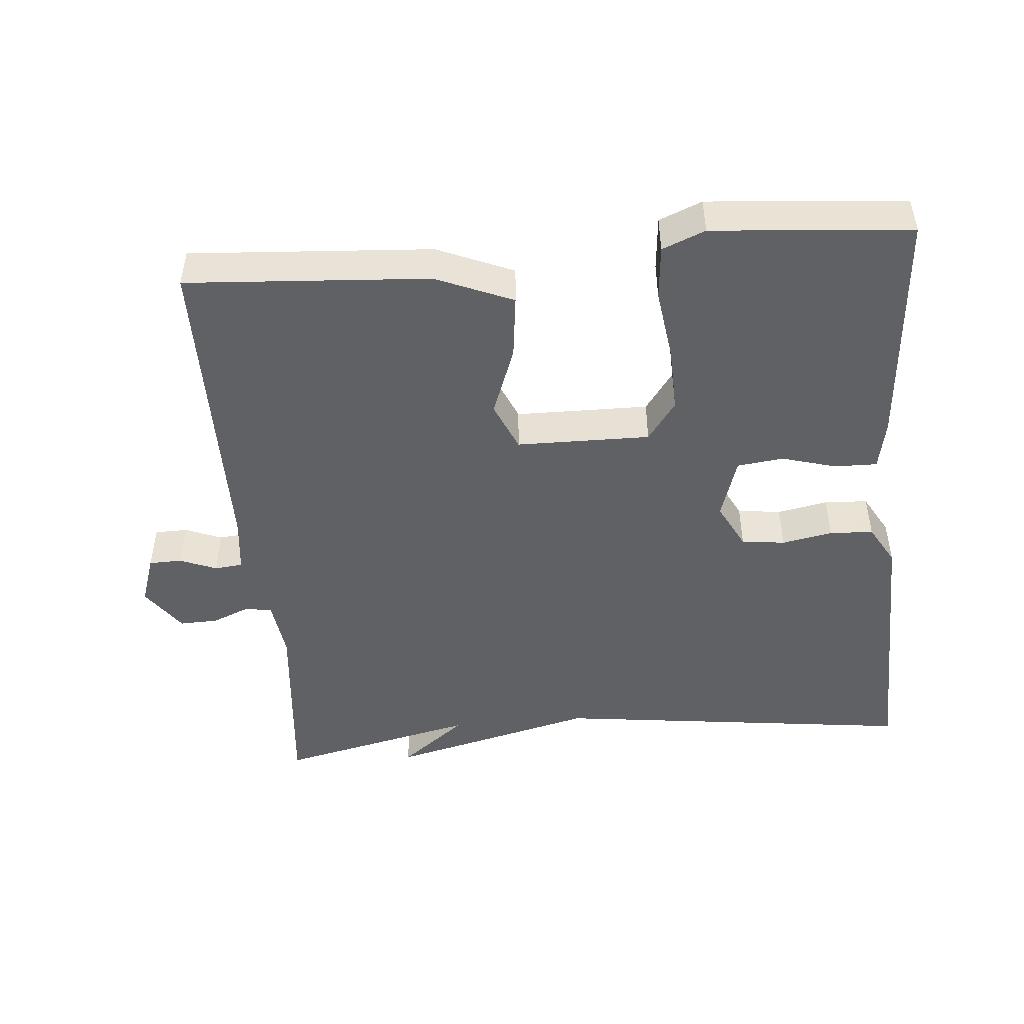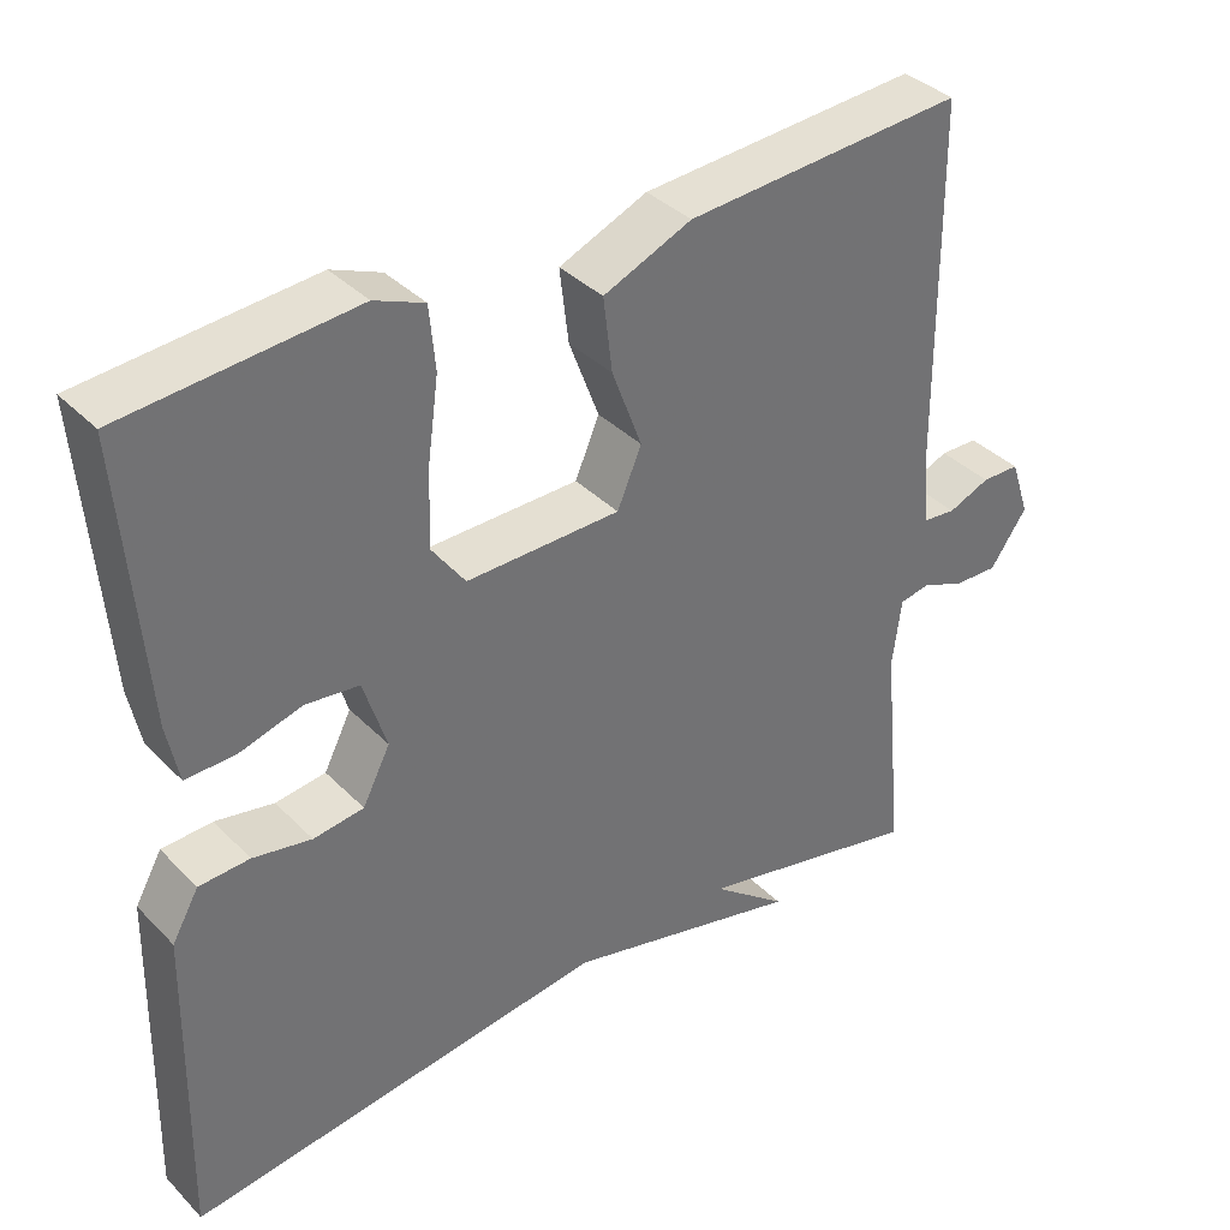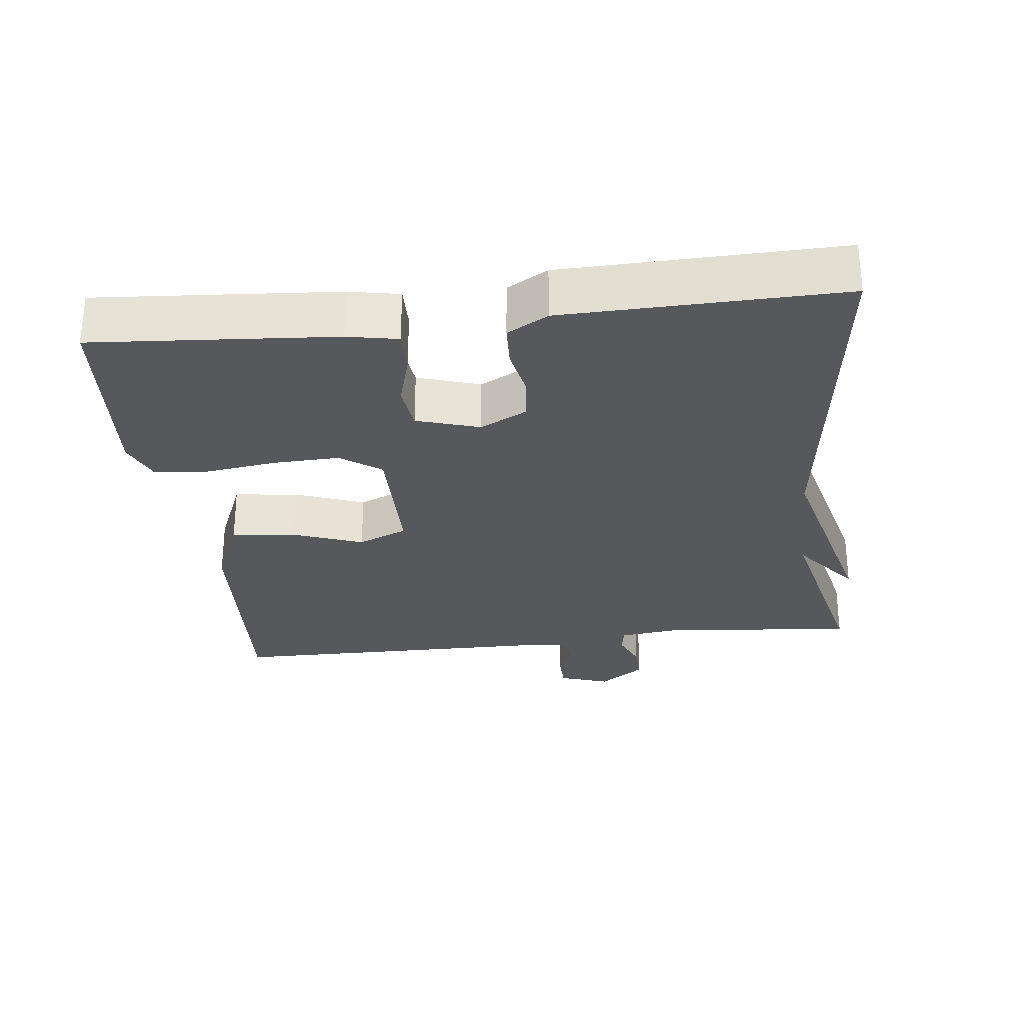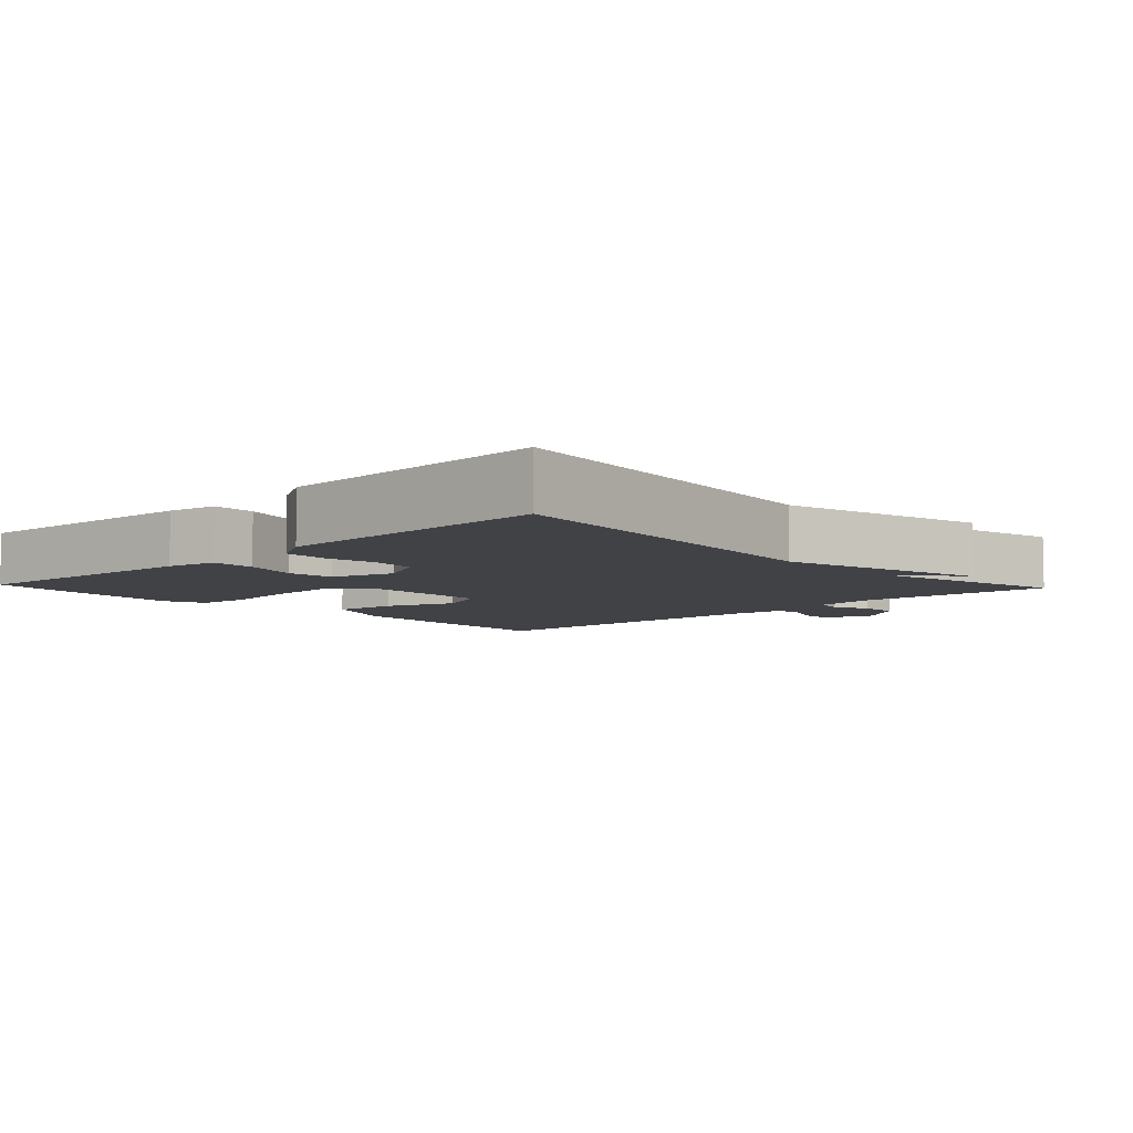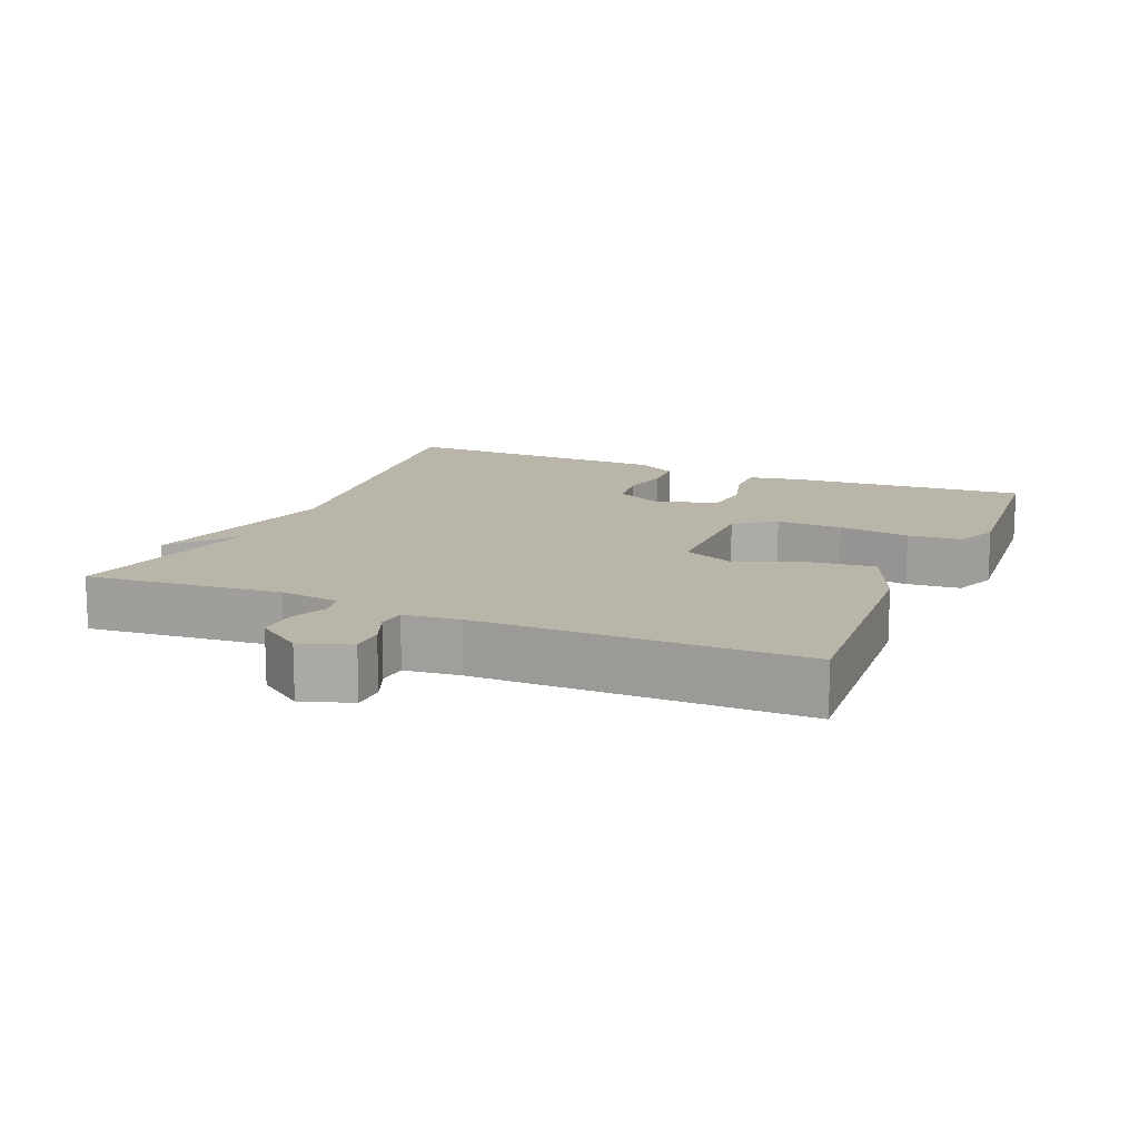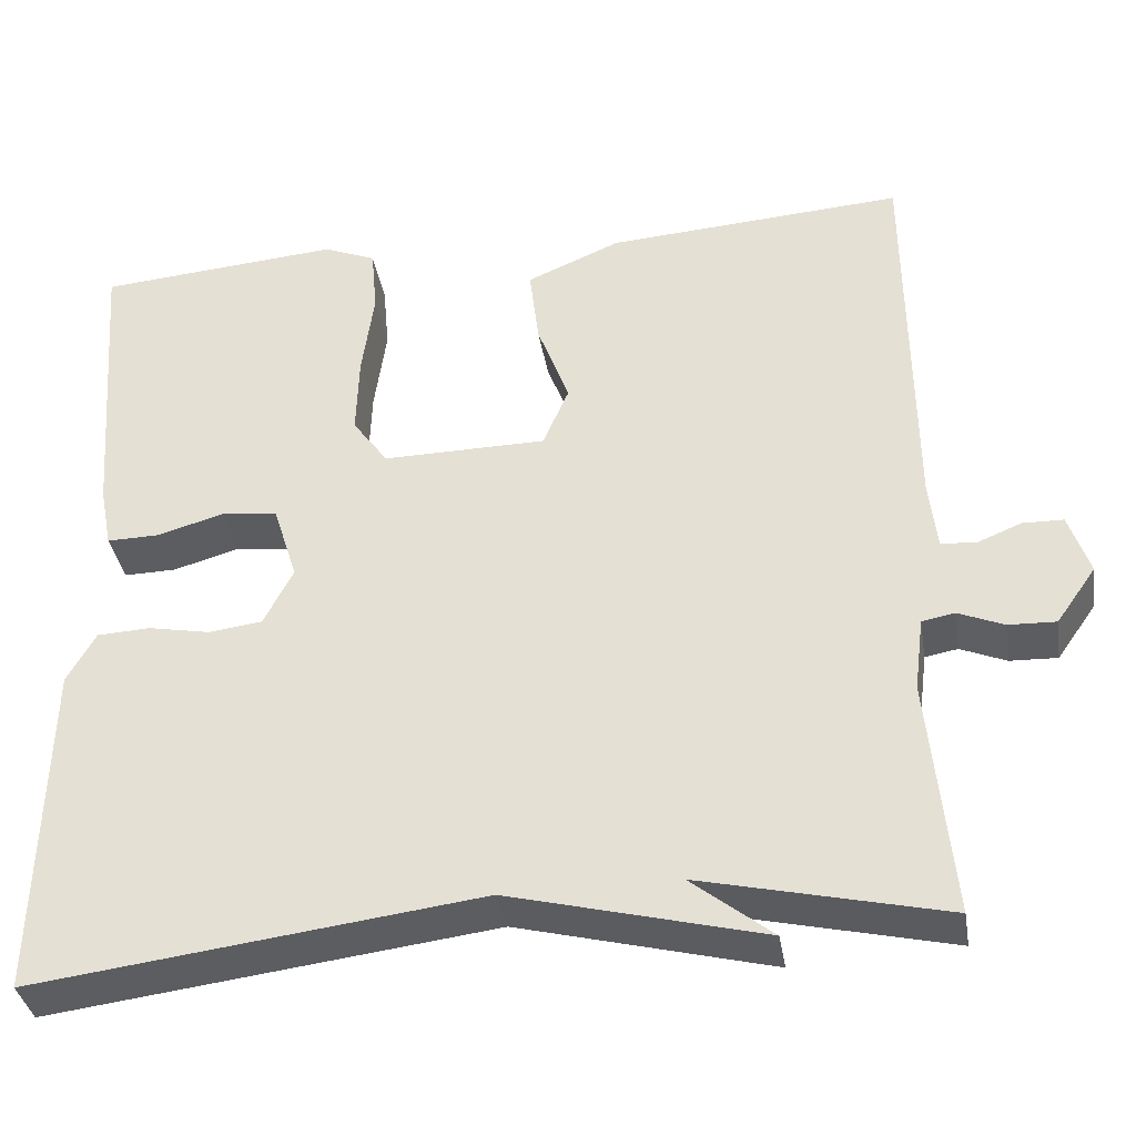
<metadata>
{"format":"obj","ext":"obj","renderer":"f3d","projection":"perspective","resolution":1024,"background":"white","views":[{"elev":-47.7,"azim":5.0,"up":"+Y"},{"elev":37.0,"azim":141.8,"up":"+Z"},{"elev":-28.3,"azim":96.7,"up":"+Y"},{"elev":-6.6,"azim":133.3,"up":"+Y"},{"elev":13.7,"azim":-67.0,"up":"+Y"},{"elev":-36.4,"azim":-170.7,"up":"+Z"}]}
</metadata>
<code>
v 0.5 0.07 0.5
v 0.474 0.07 0.158
v 0.46 0.07 0.087
v 0.399 0.07 0.088
v 0.322 0.07 0.11
v 0.256 0.07 0.102
v 0.228 0.07 0.013
v 0.262 0.07 -0.053
v 0.324 0.07 -0.061
v 0.396 0.07 -0.047
v 0.458 0.07 -0.05
v 0.491 0.07 -0.108
v 0.5 0.07 -0.5
v -0.017 0.07 -0.435
v -0.311 0.07 -0.509
v -0.217 0.07 -0.435
v -0.5 0.07 -0.5
v -0.473 0.07 -0.223
v -0.484 0.07 -0.138
v -0.522 0.07 -0.131
v -0.575 0.07 -0.153
v -0.63 0.07 -0.155
v -0.676 0.07 -0.09
v -0.652 0.07 -0.019
v -0.605 0.07 -0.018
v -0.553 0.07 -0.039
v -0.513 0.07 -0.035
v -0.504 0.07 0.044
v -0.5 0.07 0.5
v -0.155 0.07 0.477
v -0.046 0.07 0.431
v -0.057 0.07 0.34
v -0.094 0.07 0.241
v -0.064 0.07 0.171
v 0.126 0.07 0.169
v 0.167 0.07 0.226
v 0.164 0.07 0.32
v 0.15 0.07 0.421
v 0.157 0.07 0.498
v 0.218 0.07 0.523
v 0.5 0 0.5
v 0.474 0 0.158
v 0.46 0 0.087
v 0.399 0 0.088
v 0.322 0 0.11
v 0.256 0 0.102
v 0.228 0 0.013
v 0.262 0 -0.053
v 0.324 0 -0.061
v 0.396 0 -0.047
v 0.458 0 -0.05
v 0.491 0 -0.108
v 0.5 0 -0.5
v -0.017 0 -0.435
v -0.311 0 -0.509
v -0.217 0 -0.435
v -0.5 0 -0.5
v -0.473 0 -0.223
v -0.484 0 -0.138
v -0.522 0 -0.131
v -0.575 0 -0.153
v -0.63 0 -0.155
v -0.676 0 -0.09
v -0.652 0 -0.019
v -0.605 0 -0.018
v -0.553 0 -0.039
v -0.513 0 -0.035
v -0.504 0 0.044
v -0.5 0 0.5
v -0.155 0 0.477
v -0.046 0 0.431
v -0.057 0 0.34
v -0.094 0 0.241
v -0.064 0 0.171
v 0.126 0 0.169
v 0.167 0 0.226
v 0.164 0 0.32
v 0.15 0 0.421
v 0.157 0 0.498
v 0.218 0 0.523
f 3 4 5
f 2 3 5
f 1 2 5
f 40 1 5
f 39 40 5
f 38 39 5
f 37 38 5
f 36 37 5 6
f 35 36 6 7
f 34 35 7 8
f 31 32 33
f 30 31 33
f 29 30 33
f 28 29 33
f 27 28 33 34
f 24 25 26
f 23 24 26
f 22 23 26
f 21 22 26
f 20 21 26
f 19 20 26 27
f 16 17 18
f 16 18 19
f 14 15 16
f 27 34 8
f 19 27 8
f 16 19 8
f 14 16 8
f 12 13 14
f 11 12 14
f 10 11 14
f 9 10 14
f 8 9 14
f 45 44 43
f 45 43 42
f 45 42 41
f 45 41 80
f 45 80 79
f 45 79 78
f 45 78 77
f 46 45 77 76
f 47 46 76 75
f 48 47 75 74
f 73 72 71
f 73 71 70
f 73 70 69
f 73 69 68
f 74 73 68 67
f 66 65 64
f 66 64 63
f 66 63 62
f 66 62 61
f 66 61 60
f 67 66 60 59
f 58 57 56
f 59 58 56
f 56 55 54
f 48 74 67
f 48 67 59
f 48 59 56
f 48 56 54
f 54 53 52
f 54 52 51
f 54 51 50
f 54 50 49
f 54 49 48
f 1 41 42 2
f 2 42 43 3
f 3 43 44 4
f 4 44 45 5
f 5 45 46 6
f 6 46 47 7
f 7 47 48 8
f 8 48 49 9
f 9 49 50 10
f 10 50 51 11
f 11 51 52 12
f 12 52 53 13
f 13 53 54 14
f 14 54 55 15
f 15 55 56 16
f 16 56 57 17
f 17 57 58 18
f 18 58 59 19
f 19 59 60 20
f 20 60 61 21
f 21 61 62 22
f 22 62 63 23
f 23 63 64 24
f 24 64 65 25
f 25 65 66 26
f 26 66 67 27
f 27 67 68 28
f 28 68 69 29
f 29 69 70 30
f 30 70 71 31
f 31 71 72 32
f 32 72 73 33
f 33 73 74 34
f 34 74 75 35
f 35 75 76 36
f 36 76 77 37
f 37 77 78 38
f 38 78 79 39
f 39 79 80 40
f 40 80 41 1

</code>
